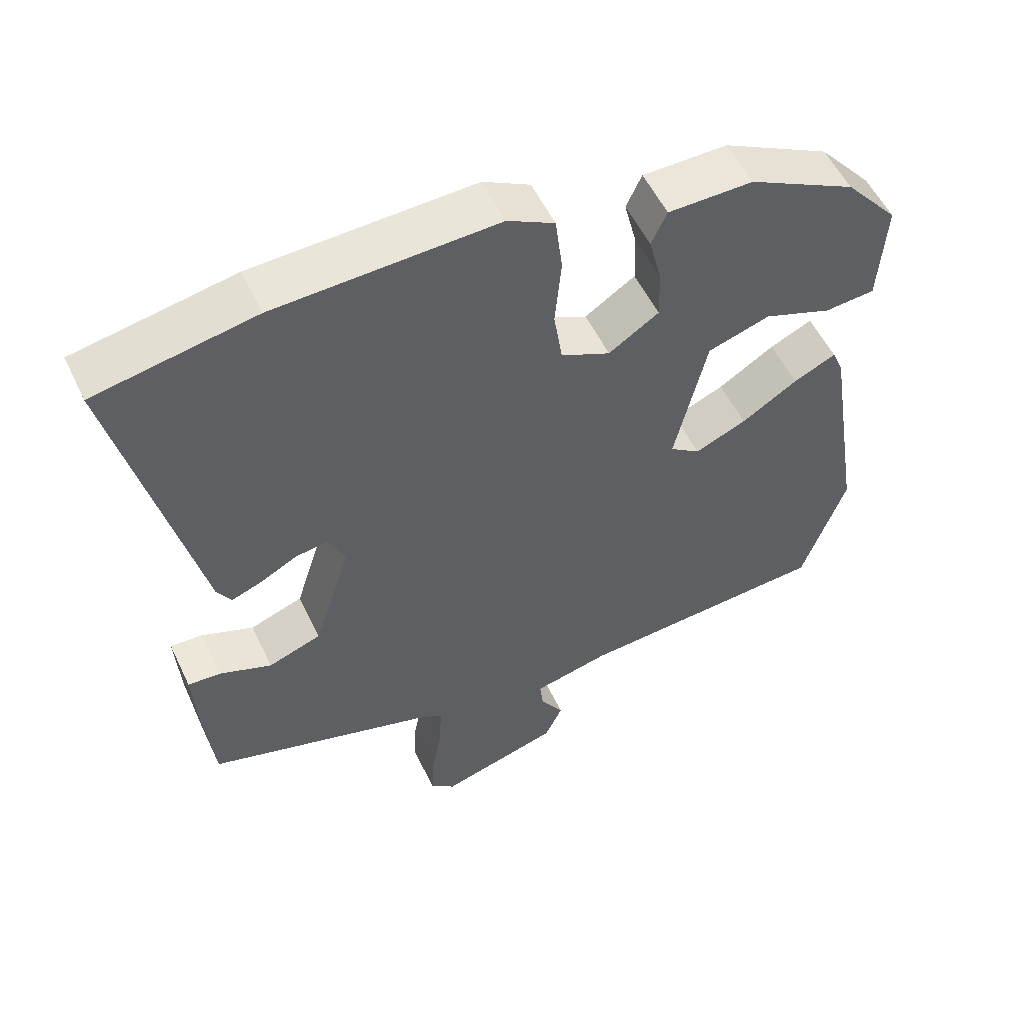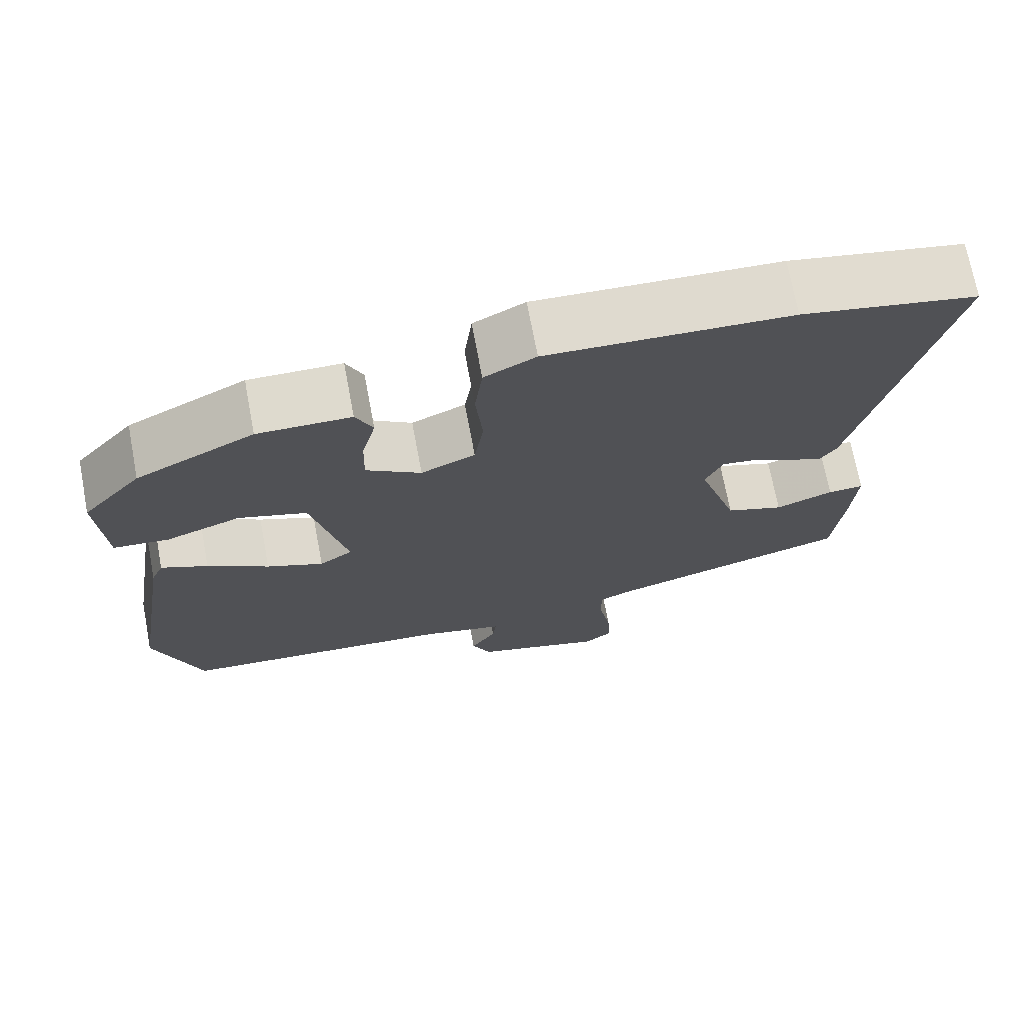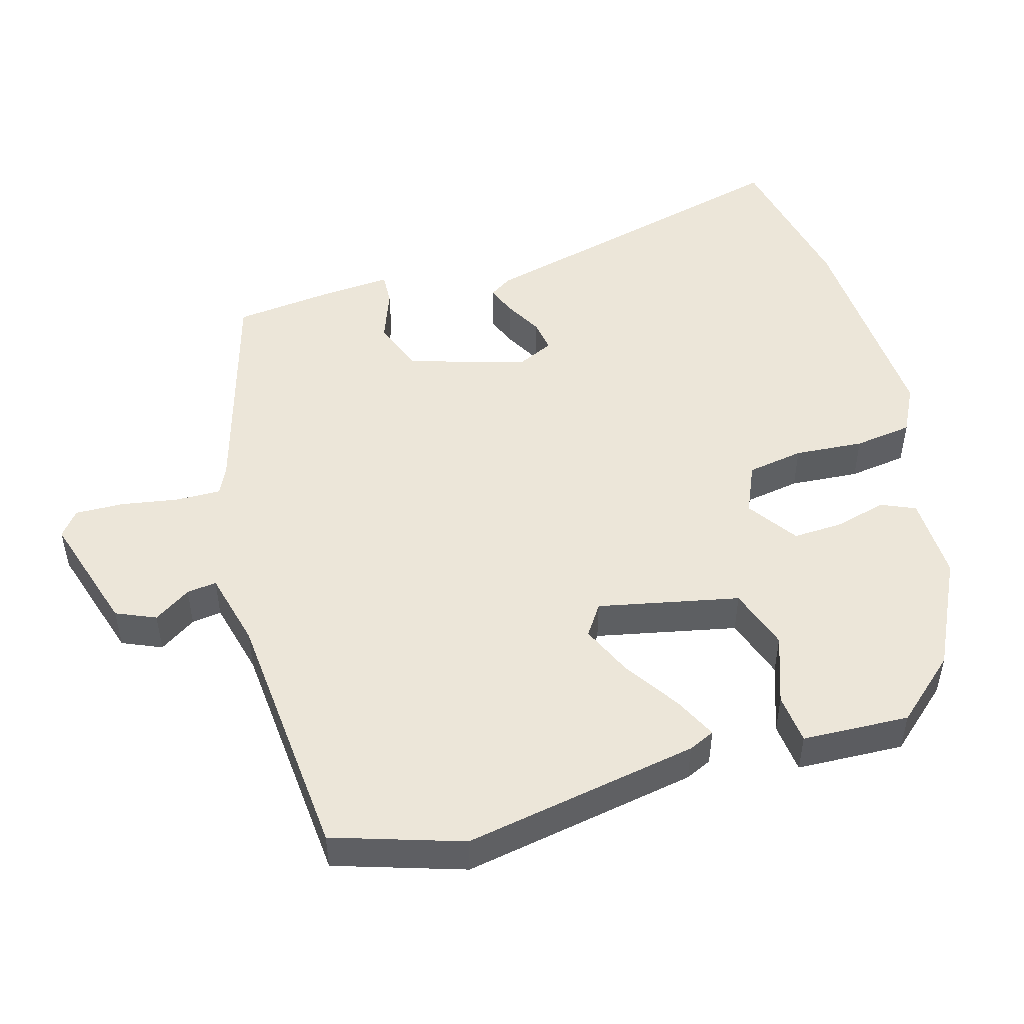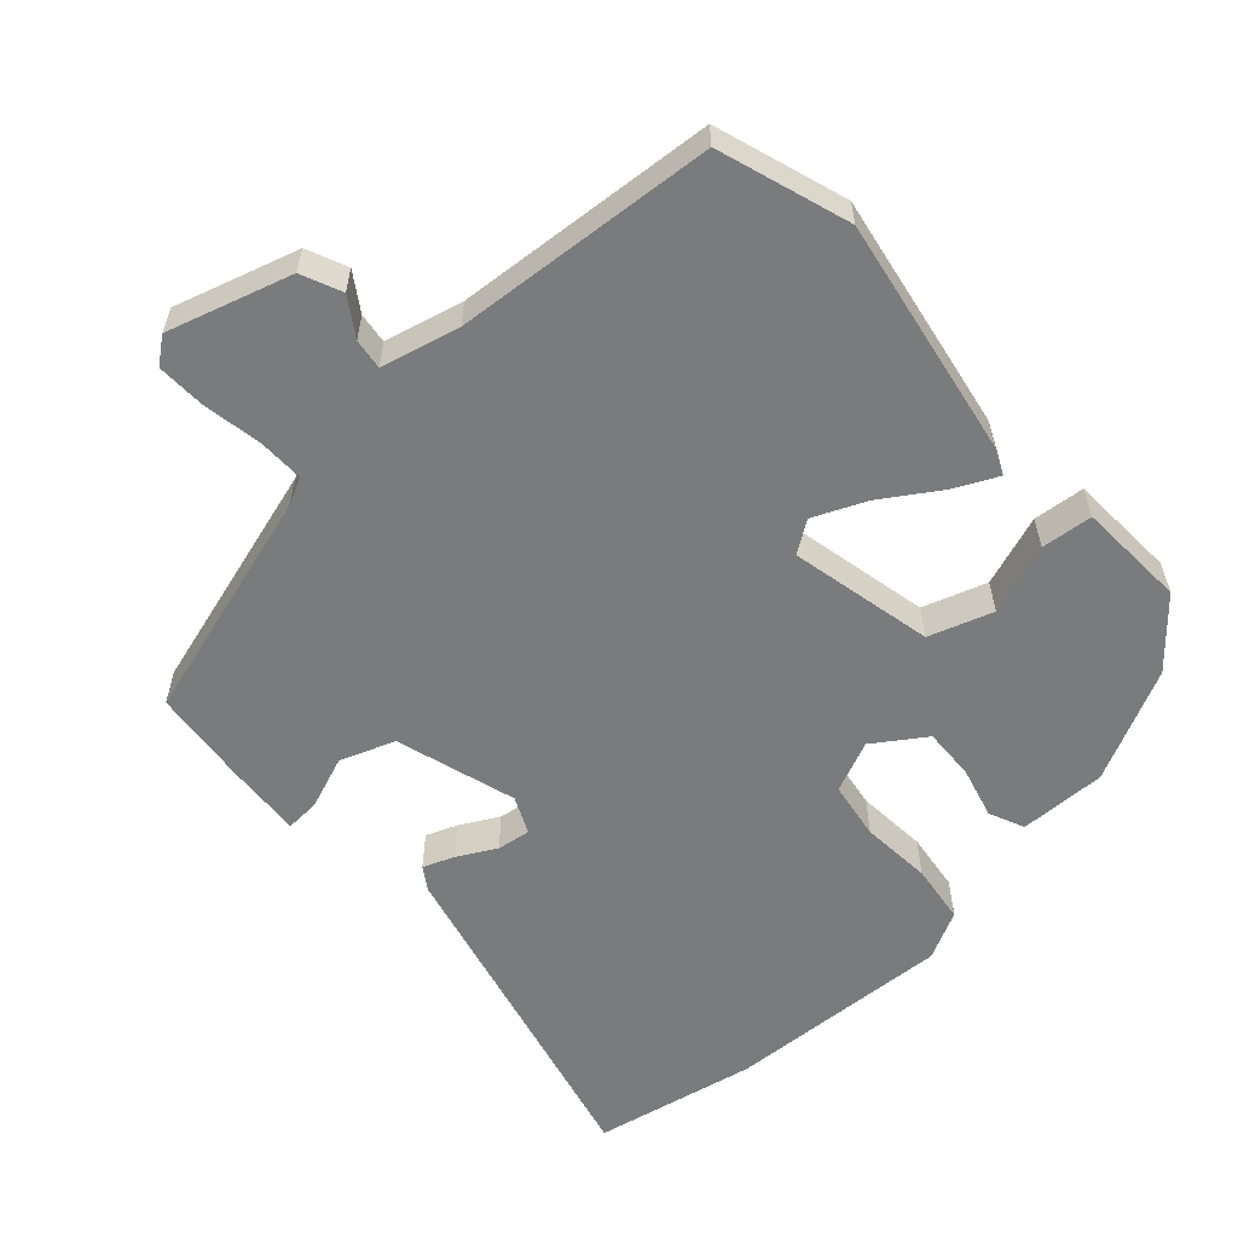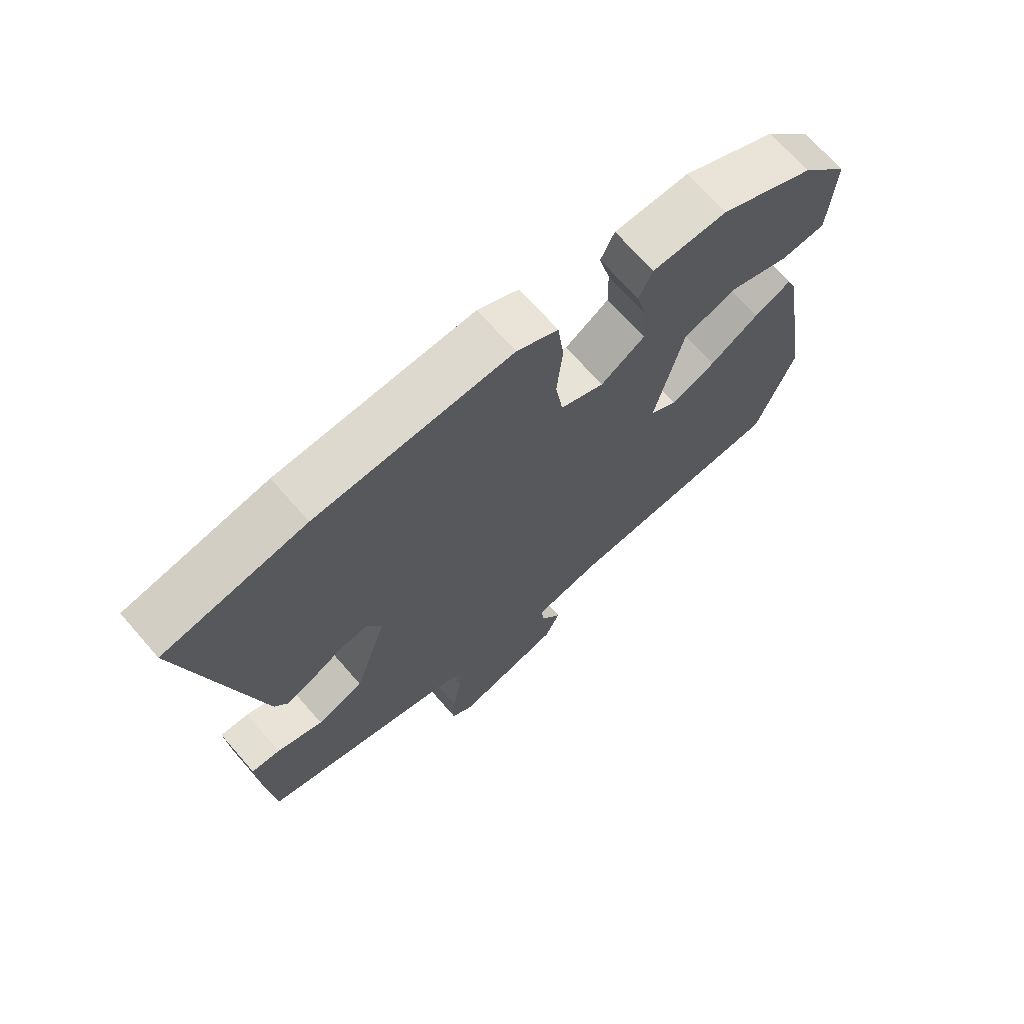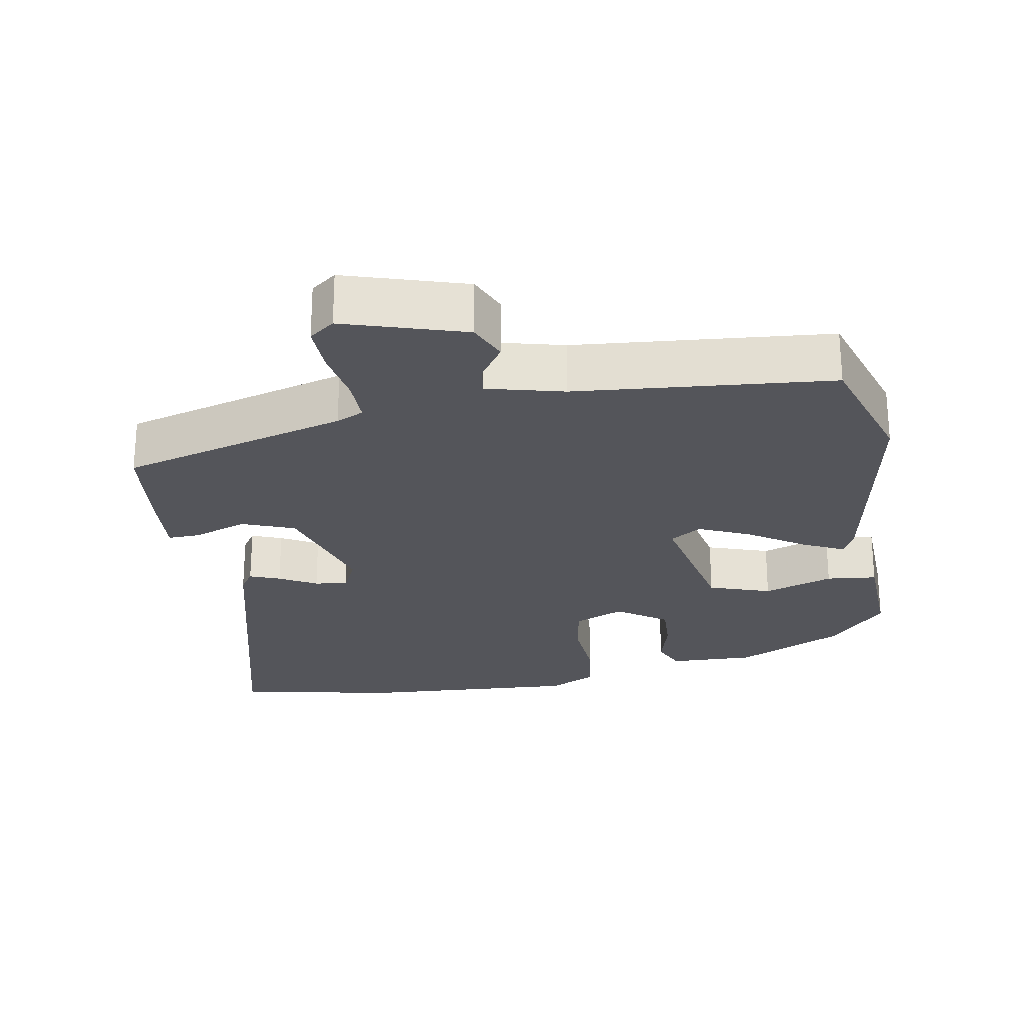
<metadata>
{"format":"obj","ext":"obj","renderer":"f3d","projection":"perspective","resolution":1024,"background":"white","views":[{"elev":54.6,"azim":154.8,"up":"+Z"},{"elev":71.5,"azim":-10.7,"up":"+Z"},{"elev":49.2,"azim":-107.0,"up":"+Y"},{"elev":-58.3,"azim":-138.5,"up":"+Y"},{"elev":69.9,"azim":138.8,"up":"+Z"},{"elev":-25.0,"azim":-171.2,"up":"+Y"}]}
</metadata>
<code>
v -0.461 0.07 0.376
v -0.309 0.07 0.454
v -0.189 0.07 0.453
v -0.167 0.07 0.405
v -0.185 0.07 0.333
v -0.187 0.07 0.262
v -0.116 0.07 0.215
v -0.046 0.07 0.247
v -0.034 0.07 0.327
v -0.043 0.07 0.424
v -0.033 0.07 0.506
v 0.033 0.07 0.541
v 0.345 0.07 0.529
v 0.57 0.07 0.487
v 0.46 0.07 0.015
v 0.44 0.07 -0.017
v 0.397 0.07 -0.001
v 0.344 0.07 0.027
v 0.298 0.07 0.033
v 0.275 0.07 -0.018
v 0.327 0.07 -0.183
v 0.402 0.07 -0.21
v 0.476 0.07 -0.181
v 0.522 0.07 -0.178
v 0.516 0.07 -0.282
v 0.503 0.07 -0.417
v 0.186 0.07 -0.514
v 0.148 0.07 -0.533
v 0.15 0.07 -0.597
v 0.165 0.07 -0.677
v 0.168 0.07 -0.745
v 0.133 0.07 -0.773
v -0.037 0.07 -0.724
v -0.062 0.07 -0.669
v -0.029 0.07 -0.617
v -0.024 0.07 -0.575
v -0.132 0.07 -0.55
v -0.491 0.07 -0.526
v -0.552 0.07 -0.347
v -0.498 0.07 -0.016
v -0.482 0.07 0.021
v -0.422 0.07 -0.007
v -0.343 0.07 -0.057
v -0.27 0.07 -0.088
v -0.227 0.07 -0.058
v -0.272 0.07 0.139
v -0.36 0.07 0.167
v -0.457 0.07 0.131
v -0.528 0.07 0.137
v -0.537 0.07 0.287
v -0.461 0 0.376
v -0.309 0 0.454
v -0.189 0 0.453
v -0.167 0 0.405
v -0.185 0 0.333
v -0.187 0 0.262
v -0.116 0 0.215
v -0.046 0 0.247
v -0.034 0 0.327
v -0.043 0 0.424
v -0.033 0 0.506
v 0.033 0 0.541
v 0.345 0 0.529
v 0.57 0 0.487
v 0.46 0 0.015
v 0.44 0 -0.017
v 0.397 0 -0.001
v 0.344 0 0.027
v 0.298 0 0.033
v 0.275 0 -0.018
v 0.327 0 -0.183
v 0.402 0 -0.21
v 0.476 0 -0.181
v 0.522 0 -0.178
v 0.516 0 -0.282
v 0.503 0 -0.417
v 0.186 0 -0.514
v 0.148 0 -0.533
v 0.15 0 -0.597
v 0.165 0 -0.677
v 0.168 0 -0.745
v 0.133 0 -0.773
v -0.037 0 -0.724
v -0.062 0 -0.669
v -0.029 0 -0.617
v -0.024 0 -0.575
v -0.132 0 -0.55
v -0.491 0 -0.526
v -0.552 0 -0.347
v -0.498 0 -0.016
v -0.482 0 0.021
v -0.422 0 -0.007
v -0.343 0 -0.057
v -0.27 0 -0.088
v -0.227 0 -0.058
v -0.272 0 0.139
v -0.36 0 0.167
v -0.457 0 0.131
v -0.528 0 0.137
v -0.537 0 0.287
f 47 48 49 50
f 46 47 50 1
f 40 41 42 43
f 40 43 44
f 37 38 39 40
f 36 37 40 44
f 32 33 34 35
f 32 35 36
f 29 30 31 32
f 28 29 32 36
f 27 28 36 44
f 22 23 24 25
f 21 22 25 26
f 15 16 17 18
f 15 18 19
f 14 15 19
f 13 14 19
f 12 13 19 20
f 9 10 11 12
f 8 9 12 20
f 2 3 4 5
f 46 1 2 5
f 45 46 5 6
f 21 26 27 44
f 21 44 45
f 7 8 20 21
f 6 7 21 45
f 100 99 98 97
f 51 100 97 96
f 93 92 91 90
f 94 93 90
f 90 89 88 87
f 94 90 87 86
f 85 84 83 82
f 86 85 82
f 82 81 80 79
f 86 82 79 78
f 94 86 78 77
f 75 74 73 72
f 76 75 72 71
f 68 67 66 65
f 69 68 65
f 69 65 64
f 69 64 63
f 70 69 63 62
f 62 61 60 59
f 70 62 59 58
f 55 54 53 52
f 55 52 51 96
f 56 55 96 95
f 94 77 76 71
f 95 94 71
f 71 70 58 57
f 95 71 57 56
f 1 51 52 2
f 2 52 53 3
f 3 53 54 4
f 4 54 55 5
f 5 55 56 6
f 6 56 57 7
f 7 57 58 8
f 8 58 59 9
f 9 59 60 10
f 10 60 61 11
f 11 61 62 12
f 12 62 63 13
f 13 63 64 14
f 14 64 65 15
f 15 65 66 16
f 16 66 67 17
f 17 67 68 18
f 18 68 69 19
f 19 69 70 20
f 20 70 71 21
f 21 71 72 22
f 22 72 73 23
f 23 73 74 24
f 24 74 75 25
f 25 75 76 26
f 26 76 77 27
f 27 77 78 28
f 28 78 79 29
f 29 79 80 30
f 30 80 81 31
f 31 81 82 32
f 32 82 83 33
f 33 83 84 34
f 34 84 85 35
f 35 85 86 36
f 36 86 87 37
f 37 87 88 38
f 38 88 89 39
f 39 89 90 40
f 40 90 91 41
f 41 91 92 42
f 42 92 93 43
f 43 93 94 44
f 44 94 95 45
f 45 95 96 46
f 46 96 97 47
f 47 97 98 48
f 48 98 99 49
f 49 99 100 50
f 50 100 51 1

</code>
